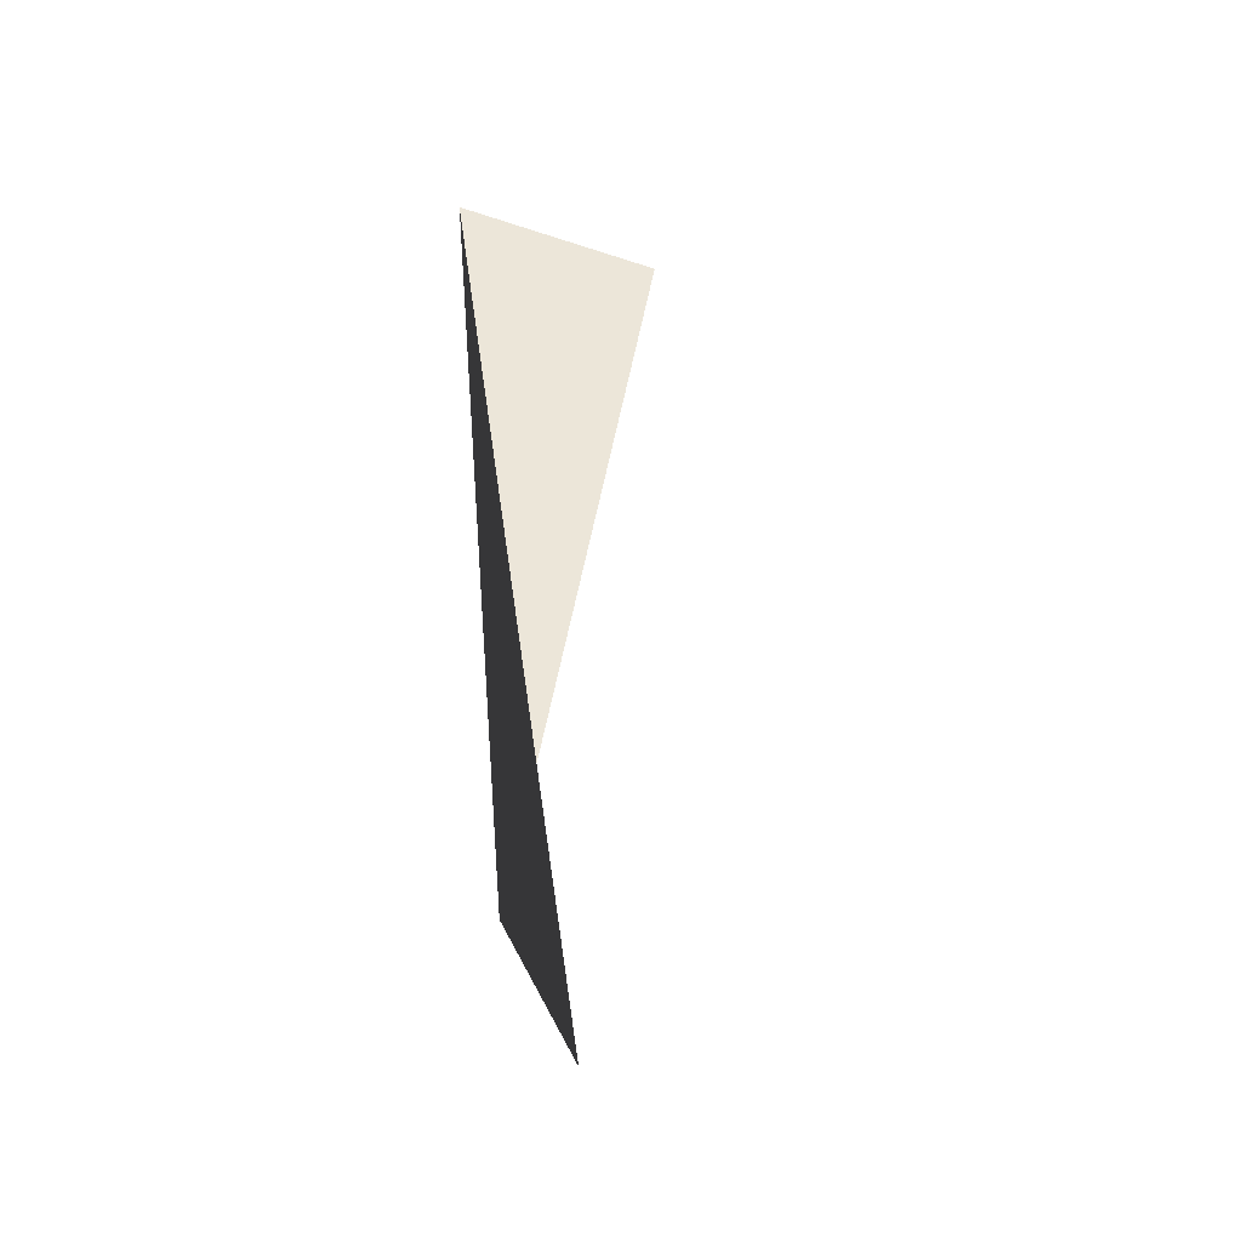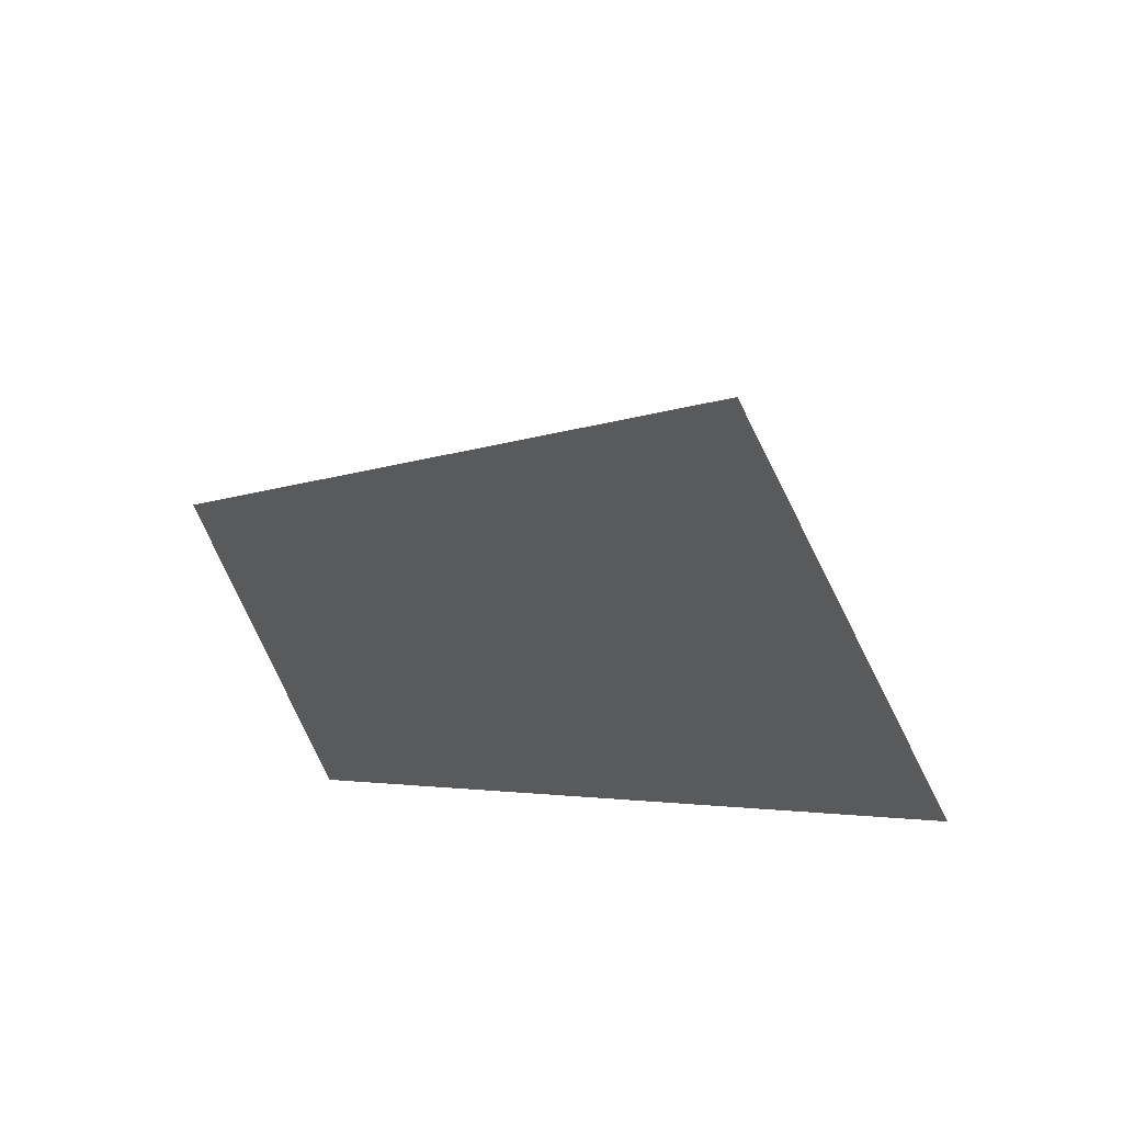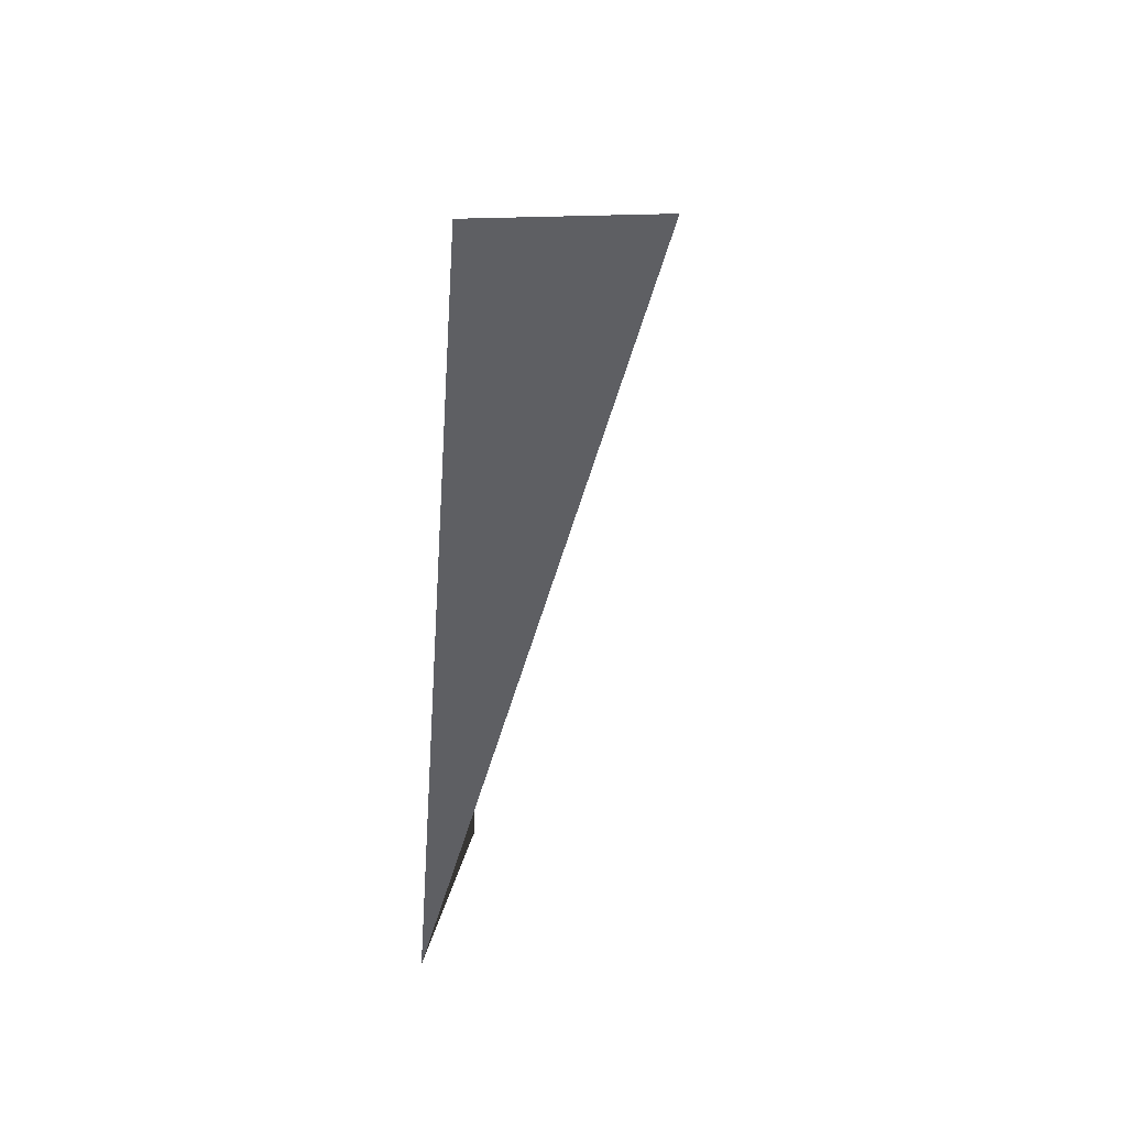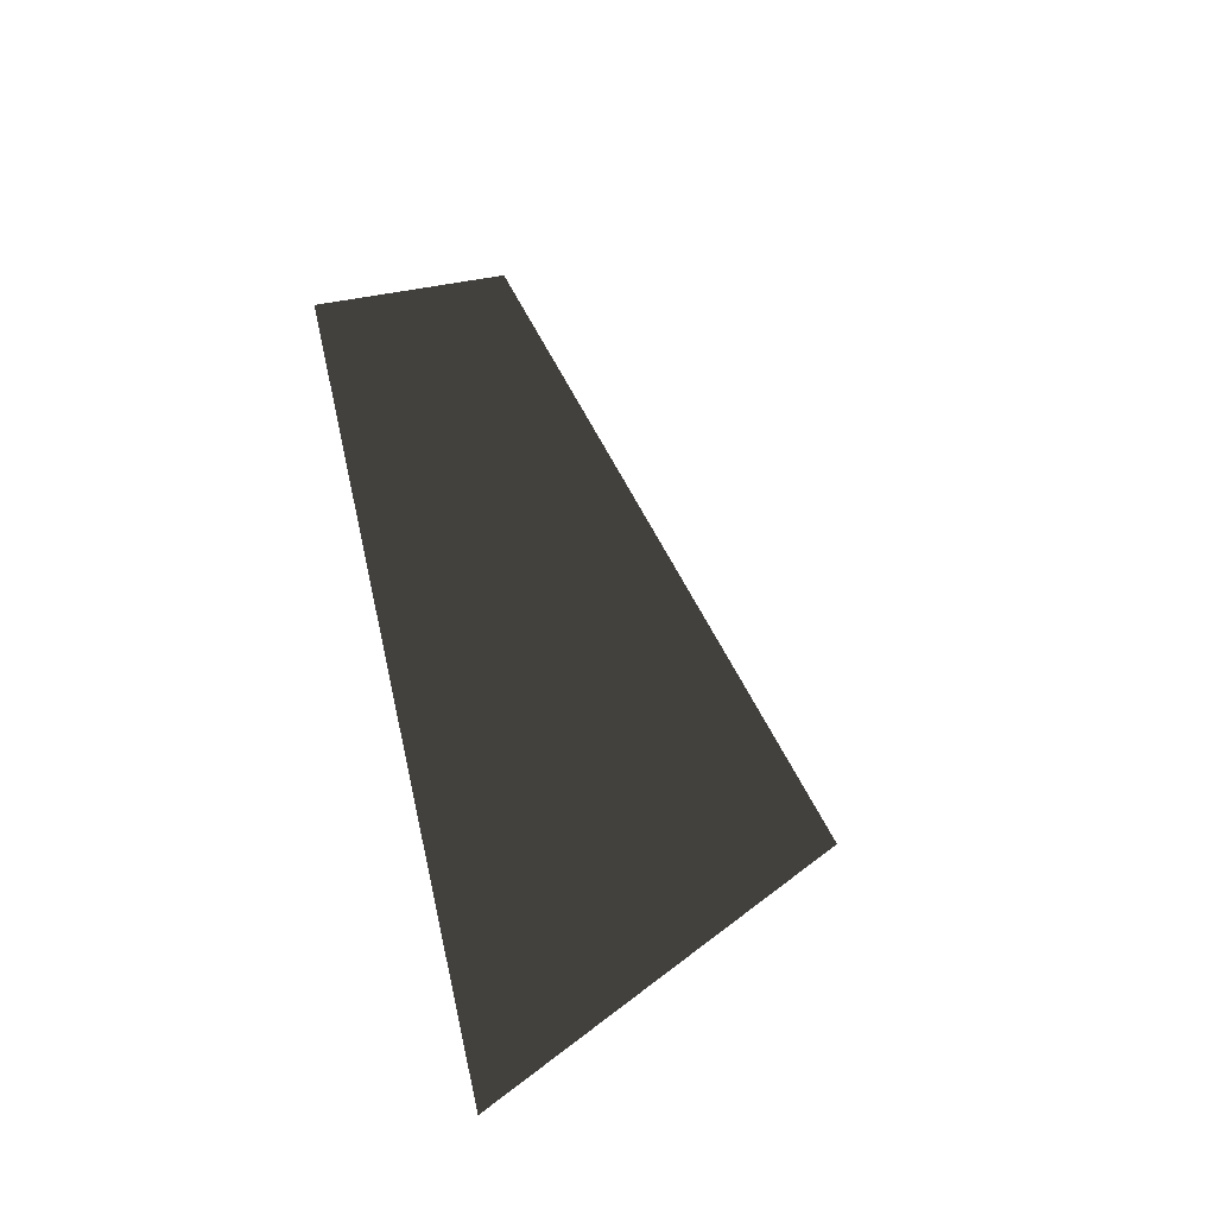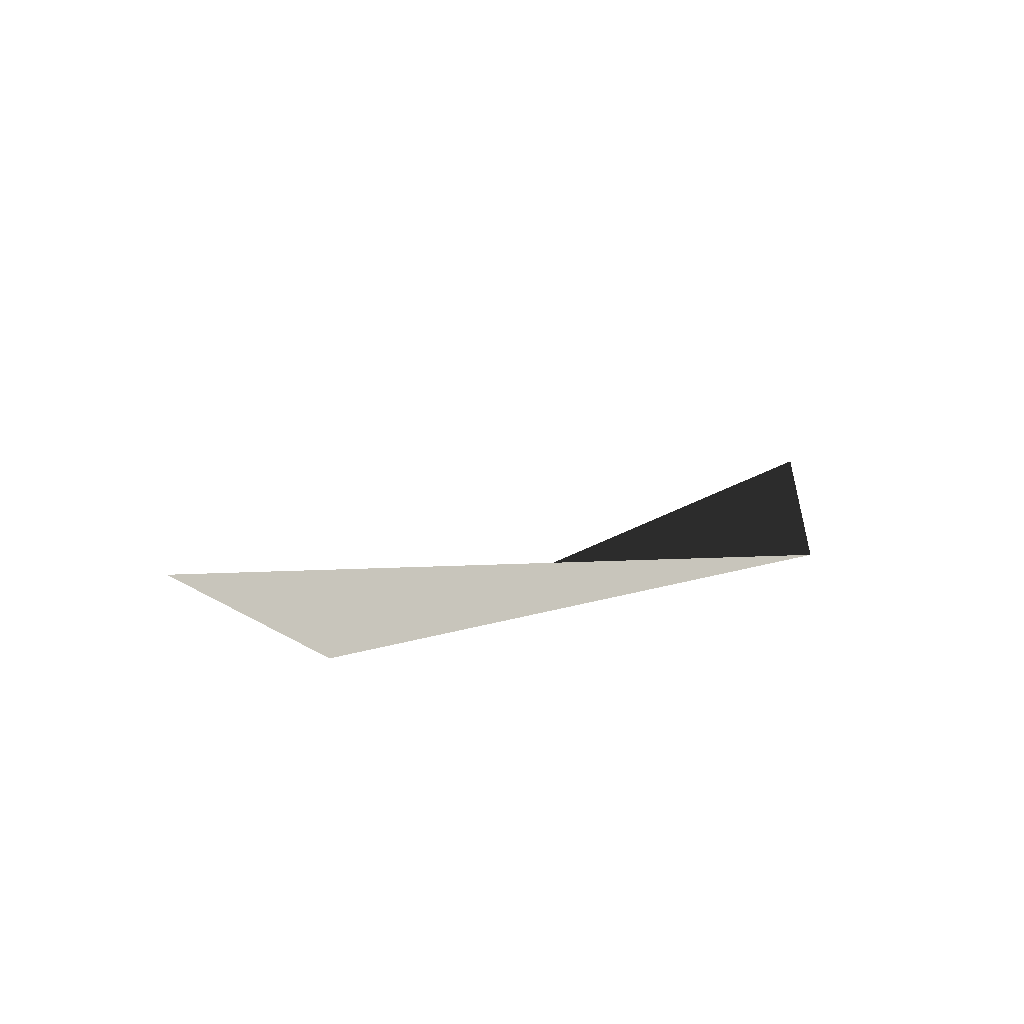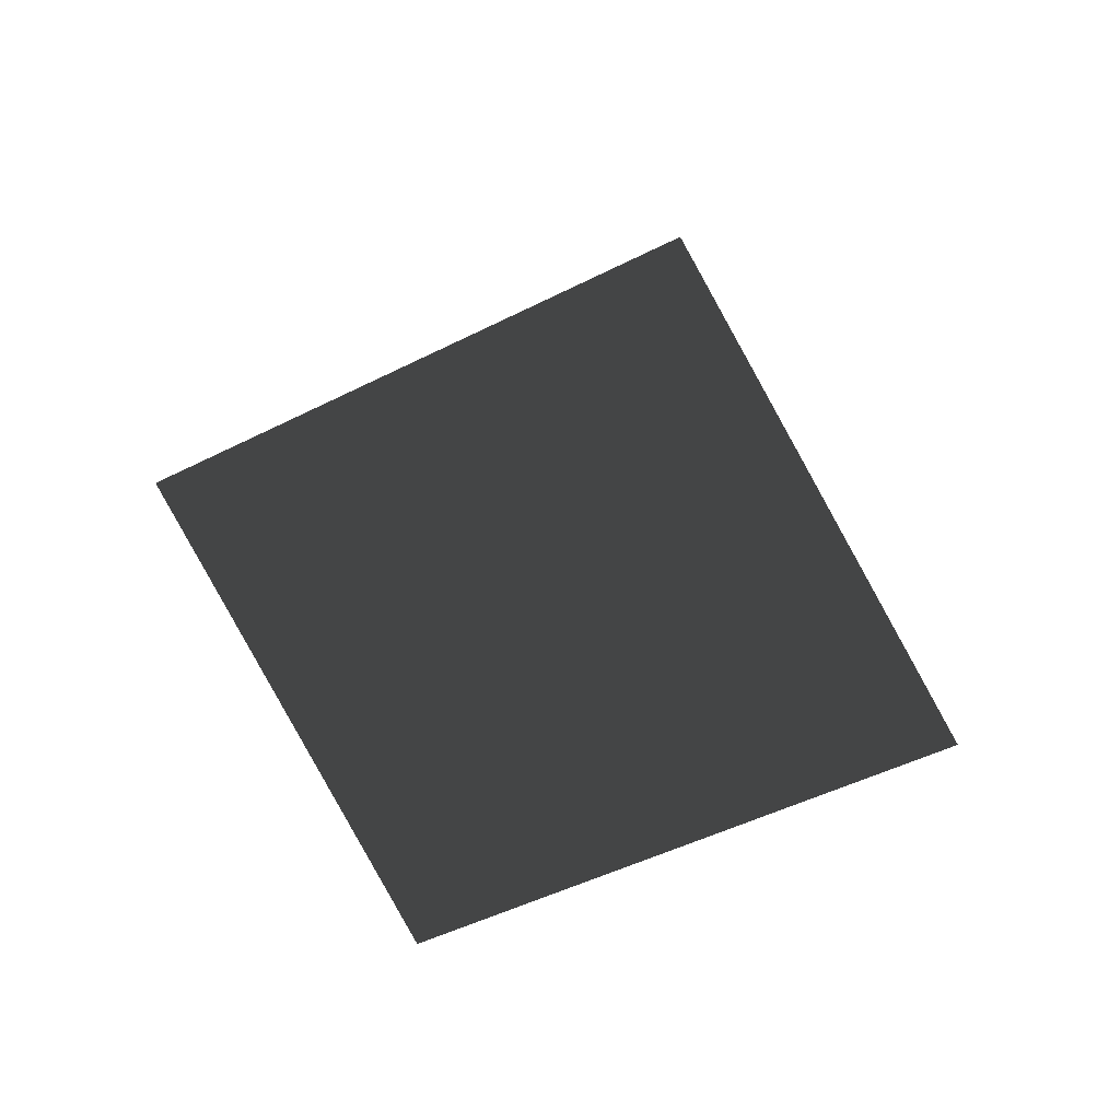
<metadata>
{"format":"obj","ext":"obj","renderer":"f3d","projection":"perspective","resolution":1024,"background":"white","views":[{"elev":49.5,"azim":-100.9,"up":"+Y"},{"elev":46.8,"azim":119.0,"up":"+Z"},{"elev":-41.3,"azim":-117.4,"up":"+Y"},{"elev":-37.3,"azim":-74.6,"up":"+Y"},{"elev":-11.5,"azim":-35.0,"up":"+Z"},{"elev":75.7,"azim":108.5,"up":"+Z"}]}
</metadata>
<code>
v 0 -1 0
v 0.8669 0 0.4985
v 0 1 0
v -1 0 0
v 0.8652 0 0.5015
f 1 2 3 4
f 1 5 3 4

</code>
